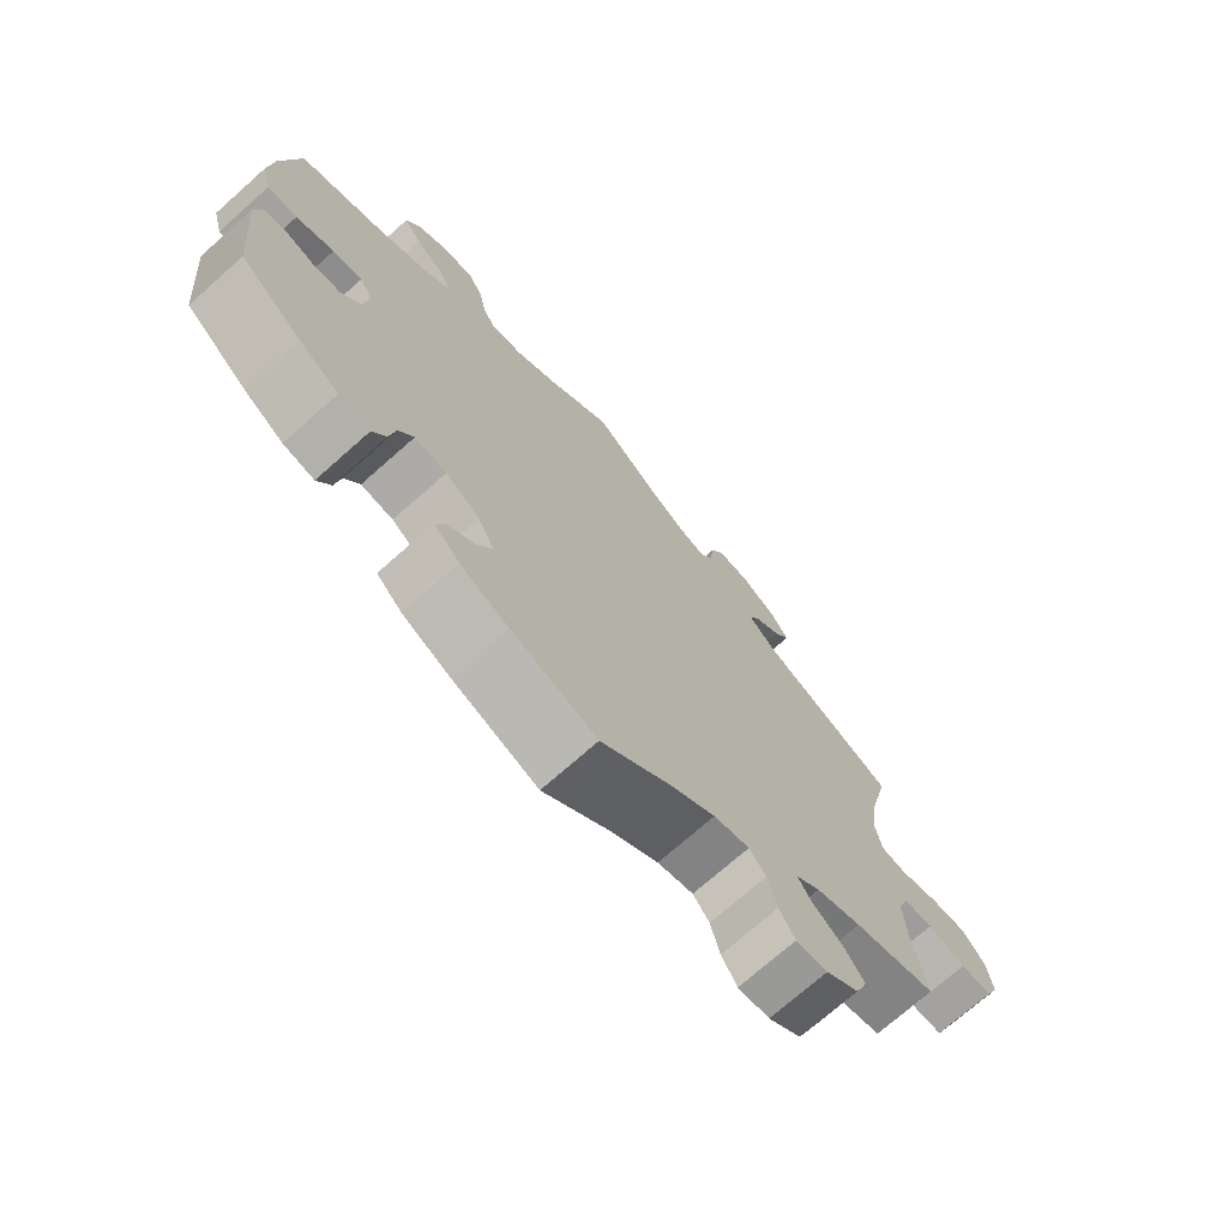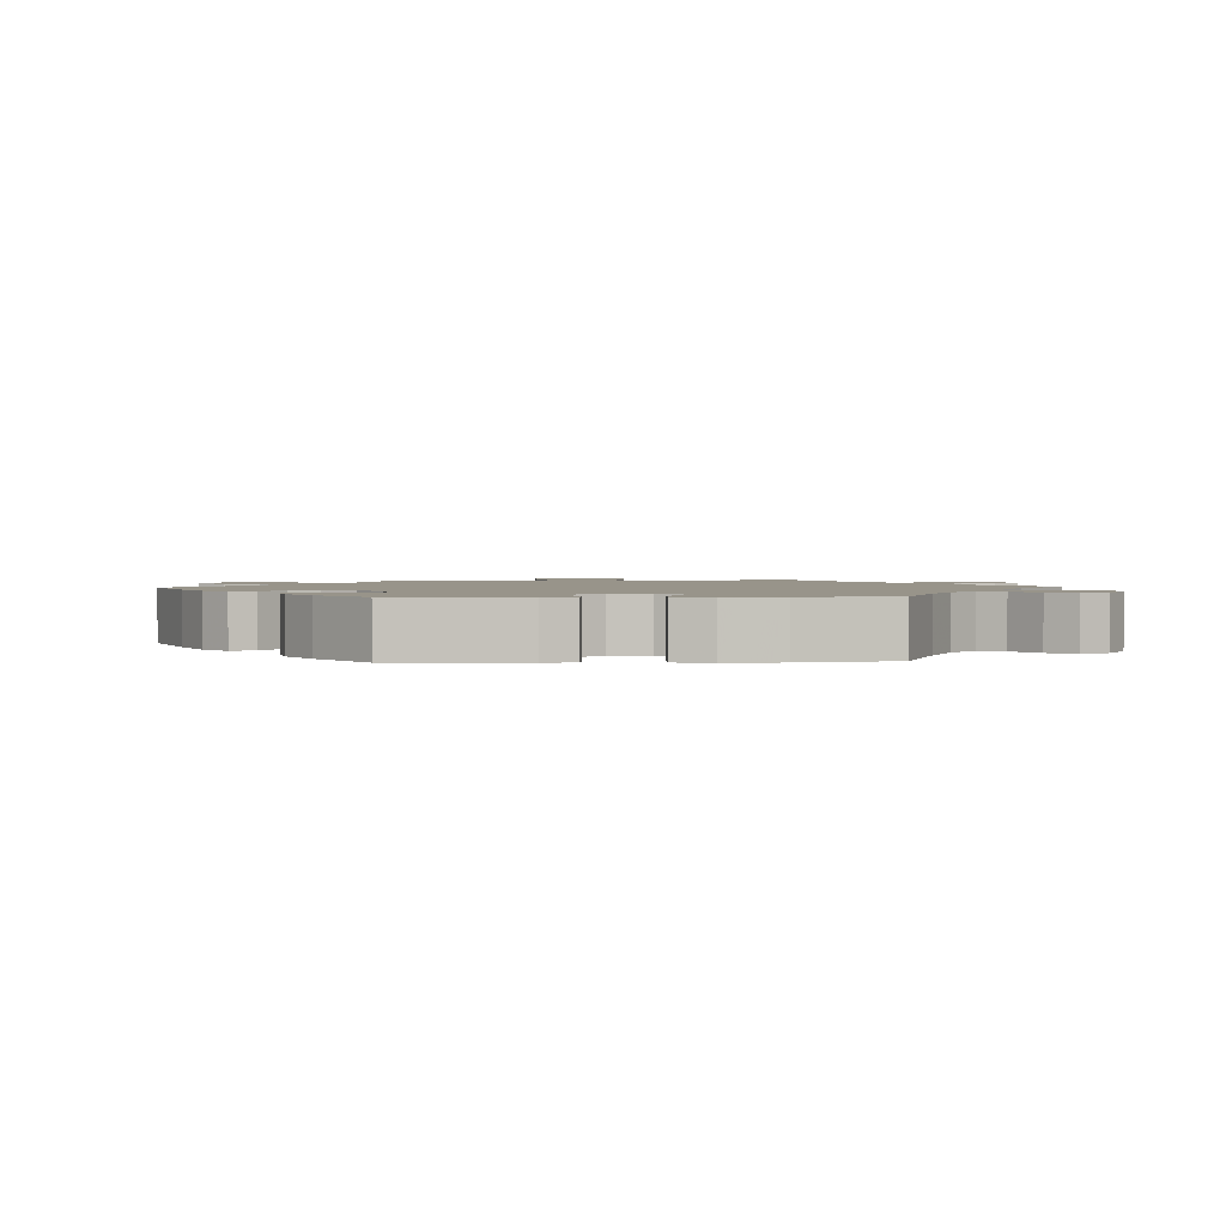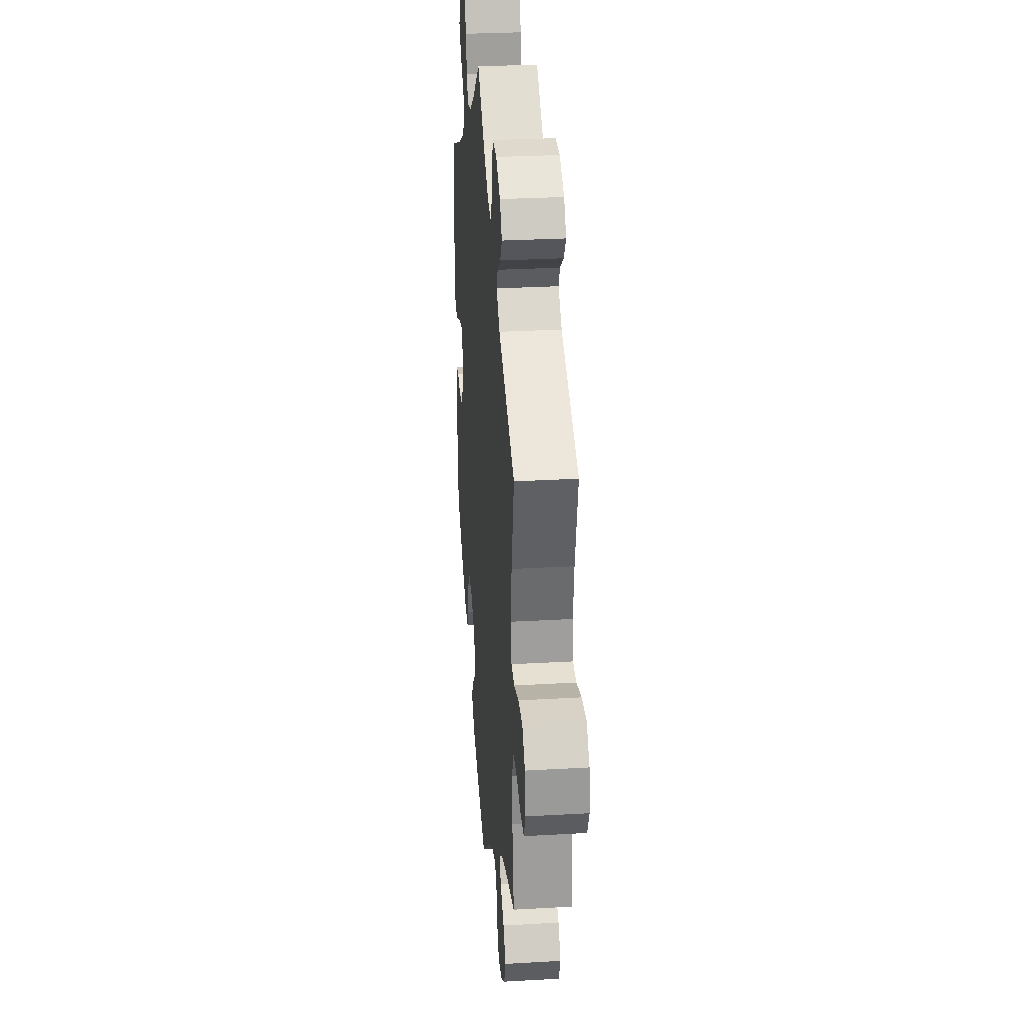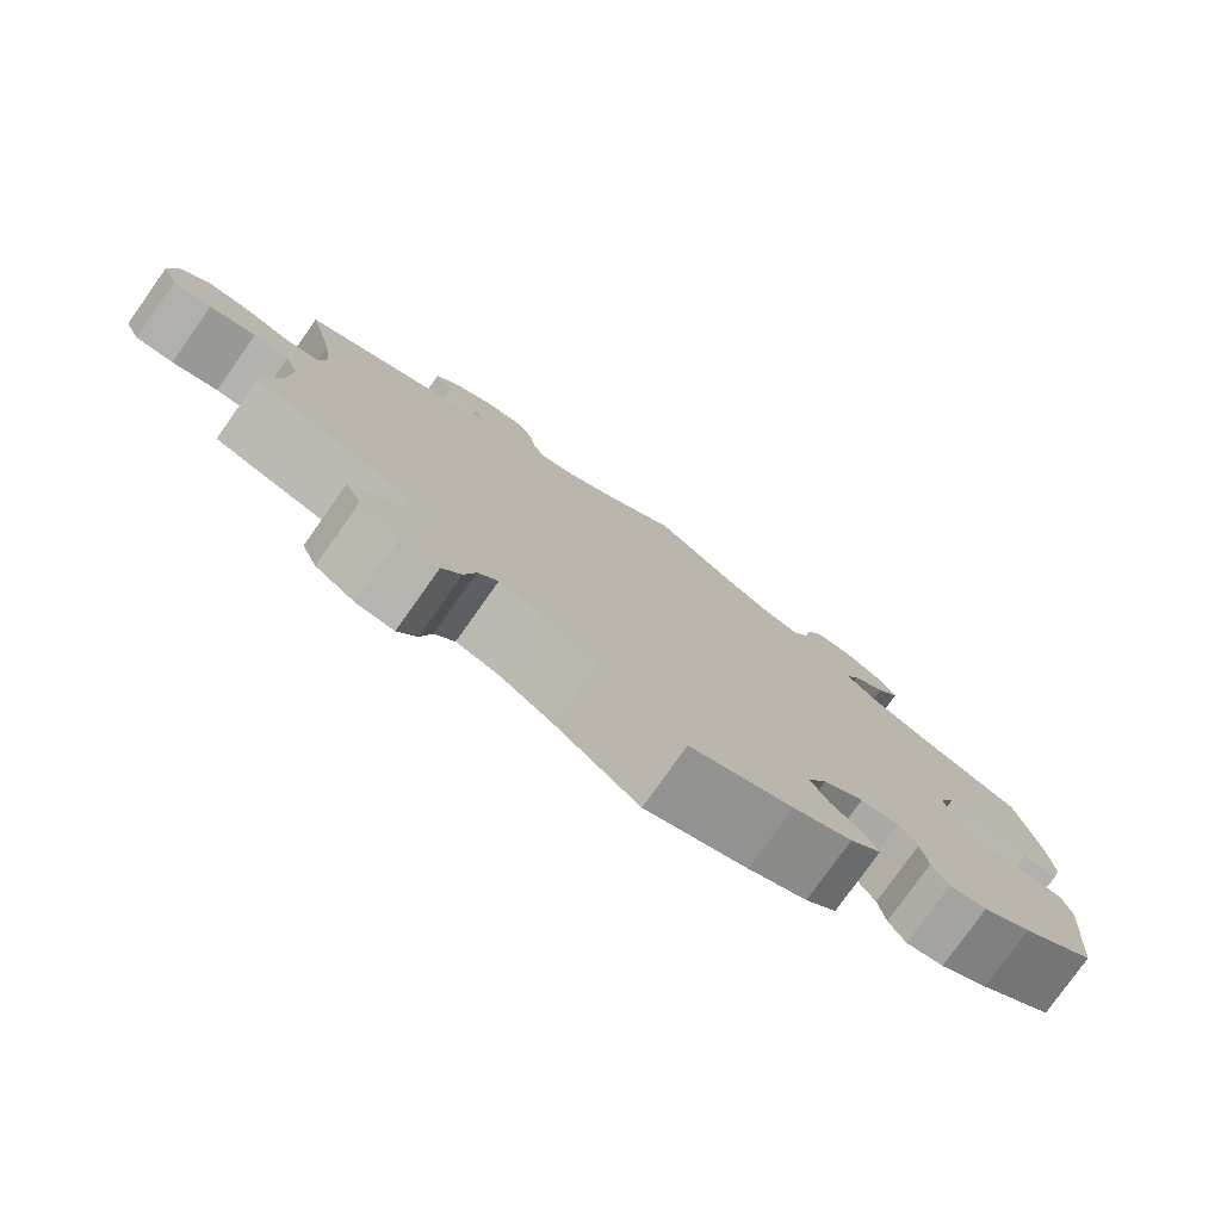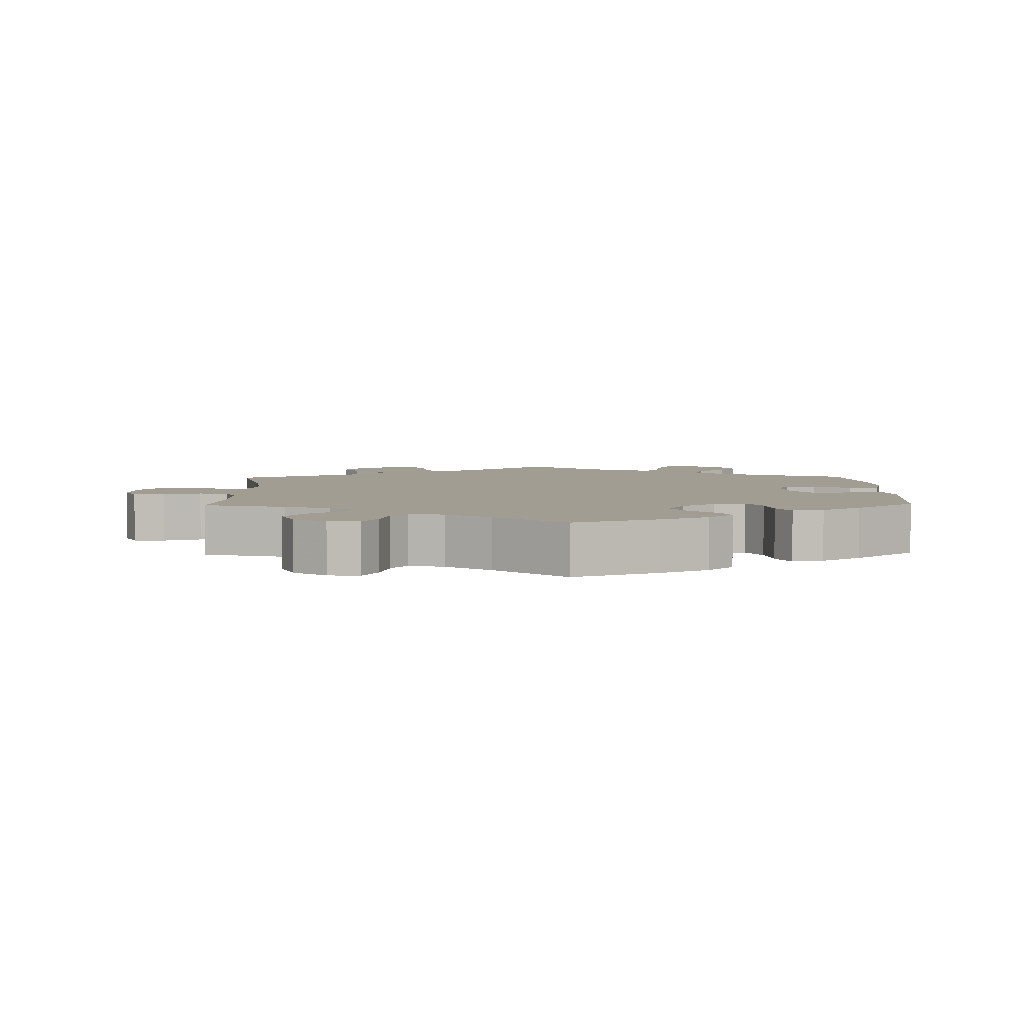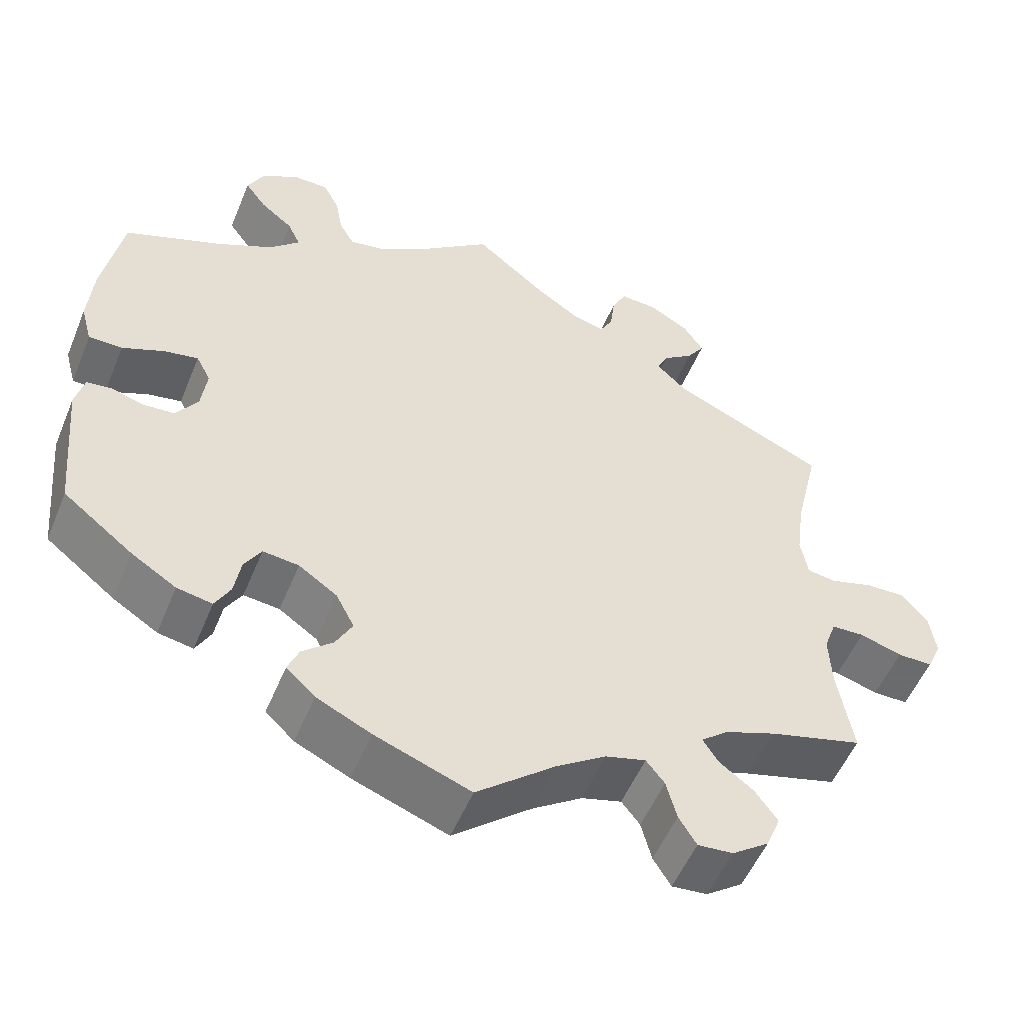
<metadata>
{"format":"obj","ext":"obj","renderer":"f3d","projection":"perspective","resolution":1024,"background":"white","views":[{"elev":-72.4,"azim":-48.4,"up":"+Z"},{"elev":1.8,"azim":-93.4,"up":"+Y"},{"elev":29.5,"azim":85.2,"up":"+Z"},{"elev":-78.7,"azim":144.6,"up":"+Z"},{"elev":4.8,"azim":178.5,"up":"+Y"},{"elev":-53.2,"azim":-22.2,"up":"+Z"}]}
</metadata>
<code>
v -0.517 0.07 -0.111
v -0.506 0.07 -0.067
v -0.475 0.07 -0.063
v -0.435 0.07 -0.075
v -0.395 0.07 -0.072
v -0.368 0.07 -0.032
v -0.361 0.07 0.023
v -0.379 0.07 0.058
v -0.421 0.07 0.05
v -0.474 0.07 0.027
v -0.516 0.07 0.027
v -0.53 0.07 0.078
v -0.524 0.07 0.157
v -0.5 0.07 0.289
v -0.378 0.07 0.338
v -0.309 0.07 0.373
v -0.271 0.07 0.41
v -0.287 0.07 0.444
v -0.328 0.07 0.477
v -0.354 0.07 0.513
v -0.334 0.07 0.553
v -0.288 0.07 0.582
v -0.243 0.07 0.582
v -0.223 0.07 0.543
v -0.214 0.07 0.493
v -0.195 0.07 0.46
v -0.15 0.07 0.469
v -0.093 0.07 0.505
v 0 0.07 0.578
v 0.088 0.07 0.506
v 0.143 0.07 0.469
v 0.184 0.07 0.458
v 0.2 0.07 0.488
v 0.206 0.07 0.536
v 0.224 0.07 0.571
v 0.27 0.07 0.569
v 0.32 0.07 0.54
v 0.345 0.07 0.502
v 0.323 0.07 0.469
v 0.285 0.07 0.441
v 0.271 0.07 0.412
v 0.309 0.07 0.376
v 0.501 0.07 0.29
v 0.471 0.07 0.163
v 0.461 0.07 0.088
v 0.47 0.07 0.037
v 0.506 0.07 0.032
v 0.56 0.07 0.048
v 0.61 0.07 0.05
v 0.642 0.07 0.012
v 0.65 0.07 -0.043
v 0.632 0.07 -0.083
v 0.588 0.07 -0.083
v 0.535 0.07 -0.067
v 0.494 0.07 -0.069
v 0.479 0.07 -0.111
v 0.482 0.07 -0.178
v 0.501 0.07 -0.289
v 0.385 0.07 -0.321
v 0.321 0.07 -0.345
v 0.287 0.07 -0.373
v 0.306 0.07 -0.403
v 0.349 0.07 -0.435
v 0.377 0.07 -0.474
v 0.359 0.07 -0.518
v 0.313 0.07 -0.551
v 0.269 0.07 -0.555
v 0.247 0.07 -0.519
v 0.234 0.07 -0.469
v 0.211 0.07 -0.44
v 0.161 0.07 -0.454
v 0.099 0.07 -0.496
v 0.001 0.07 -0.578
v -0.118 0.07 -0.534
v -0.186 0.07 -0.502
v -0.222 0.07 -0.468
v -0.208 0.07 -0.435
v -0.17 0.07 -0.402
v -0.149 0.07 -0.363
v -0.172 0.07 -0.319
v -0.22 0.07 -0.286
v -0.265 0.07 -0.281
v -0.286 0.07 -0.316
v -0.294 0.07 -0.365
v -0.313 0.07 -0.4
v -0.357 0.07 -0.392
v -0.413 0.07 -0.357
v -0.5 0.07 -0.289
v -0.517 0 -0.111
v -0.506 0 -0.067
v -0.475 0 -0.063
v -0.435 0 -0.075
v -0.395 0 -0.072
v -0.368 0 -0.032
v -0.361 0 0.023
v -0.379 0 0.058
v -0.421 0 0.05
v -0.474 0 0.027
v -0.516 0 0.027
v -0.53 0 0.078
v -0.524 0 0.157
v -0.5 0 0.289
v -0.378 0 0.338
v -0.309 0 0.373
v -0.271 0 0.41
v -0.287 0 0.444
v -0.328 0 0.477
v -0.354 0 0.513
v -0.334 0 0.553
v -0.288 0 0.582
v -0.243 0 0.582
v -0.223 0 0.543
v -0.214 0 0.493
v -0.195 0 0.46
v -0.15 0 0.469
v -0.093 0 0.505
v 0 0 0.578
v 0.088 0 0.506
v 0.143 0 0.469
v 0.184 0 0.458
v 0.2 0 0.488
v 0.206 0 0.536
v 0.224 0 0.571
v 0.27 0 0.569
v 0.32 0 0.54
v 0.345 0 0.502
v 0.323 0 0.469
v 0.285 0 0.441
v 0.271 0 0.412
v 0.309 0 0.376
v 0.501 0 0.29
v 0.471 0 0.163
v 0.461 0 0.088
v 0.47 0 0.037
v 0.506 0 0.032
v 0.56 0 0.048
v 0.61 0 0.05
v 0.642 0 0.012
v 0.65 0 -0.043
v 0.632 0 -0.083
v 0.588 0 -0.083
v 0.535 0 -0.067
v 0.494 0 -0.069
v 0.479 0 -0.111
v 0.482 0 -0.178
v 0.501 0 -0.289
v 0.385 0 -0.321
v 0.321 0 -0.345
v 0.287 0 -0.373
v 0.306 0 -0.403
v 0.349 0 -0.435
v 0.377 0 -0.474
v 0.359 0 -0.518
v 0.313 0 -0.551
v 0.269 0 -0.555
v 0.247 0 -0.519
v 0.234 0 -0.469
v 0.211 0 -0.44
v 0.161 0 -0.454
v 0.099 0 -0.496
v 0.001 0 -0.578
v -0.118 0 -0.534
v -0.186 0 -0.502
v -0.222 0 -0.468
v -0.208 0 -0.435
v -0.17 0 -0.402
v -0.149 0 -0.363
v -0.172 0 -0.319
v -0.22 0 -0.286
v -0.265 0 -0.281
v -0.286 0 -0.316
v -0.294 0 -0.365
v -0.313 0 -0.4
v -0.357 0 -0.392
v -0.413 0 -0.357
v -0.5 0 -0.289
f 83 84 85 86
f 82 83 86 87
f 75 76 77 78
f 75 78 79
f 72 73 74 75
f 71 72 75 79
f 70 71 79 80
f 66 67 68 69
f 66 69 70
f 65 66 70
f 62 63 64 65
f 61 62 65 70
f 57 58 59
f 56 57 59 60
f 55 56 60 61
f 51 52 53 54
f 51 54 55
f 50 51 55
f 47 48 49 50
f 46 47 50 55
f 42 43 44
f 41 42 44 45
f 37 38 39 40
f 37 40 41
f 36 37 41
f 33 34 35 36
f 32 33 36 41
f 31 32 41 45
f 28 29 30
f 27 28 30 31
f 26 27 31 45
f 22 23 24 25
f 22 25 26
f 21 22 26
f 18 19 20 21
f 17 18 21 26
f 16 17 26 45
f 12 13 14 15
f 9 10 11 12
f 8 9 12 15
f 7 8 15 16
f 1 2 3 4
f 1 4 5
f 82 87 88 1
f 61 70 80 81
f 46 55 61 81
f 6 7 16 45
f 5 6 45 46
f 46 81 82
f 1 5 46 82
f 174 173 172 171
f 175 174 171 170
f 166 165 164 163
f 167 166 163
f 163 162 161 160
f 167 163 160 159
f 168 167 159 158
f 157 156 155 154
f 158 157 154
f 158 154 153
f 153 152 151 150
f 158 153 150 149
f 147 146 145
f 148 147 145 144
f 149 148 144 143
f 142 141 140 139
f 143 142 139
f 143 139 138
f 138 137 136 135
f 143 138 135 134
f 132 131 130
f 133 132 130 129
f 128 127 126 125
f 129 128 125
f 129 125 124
f 124 123 122 121
f 129 124 121 120
f 133 129 120 119
f 118 117 116
f 119 118 116 115
f 133 119 115 114
f 113 112 111 110
f 114 113 110
f 114 110 109
f 109 108 107 106
f 114 109 106 105
f 133 114 105 104
f 103 102 101 100
f 100 99 98 97
f 103 100 97 96
f 104 103 96 95
f 92 91 90 89
f 93 92 89
f 89 176 175 170
f 169 168 158 149
f 169 149 143 134
f 133 104 95 94
f 134 133 94 93
f 170 169 134
f 170 134 93 89
f 1 89 90 2
f 2 90 91 3
f 3 91 92 4
f 4 92 93 5
f 5 93 94 6
f 6 94 95 7
f 7 95 96 8
f 8 96 97 9
f 9 97 98 10
f 10 98 99 11
f 11 99 100 12
f 12 100 101 13
f 13 101 102 14
f 14 102 103 15
f 15 103 104 16
f 16 104 105 17
f 17 105 106 18
f 18 106 107 19
f 19 107 108 20
f 20 108 109 21
f 21 109 110 22
f 22 110 111 23
f 23 111 112 24
f 24 112 113 25
f 25 113 114 26
f 26 114 115 27
f 27 115 116 28
f 28 116 117 29
f 29 117 118 30
f 30 118 119 31
f 31 119 120 32
f 32 120 121 33
f 33 121 122 34
f 34 122 123 35
f 35 123 124 36
f 36 124 125 37
f 37 125 126 38
f 38 126 127 39
f 39 127 128 40
f 40 128 129 41
f 41 129 130 42
f 42 130 131 43
f 43 131 132 44
f 44 132 133 45
f 45 133 134 46
f 46 134 135 47
f 47 135 136 48
f 48 136 137 49
f 49 137 138 50
f 50 138 139 51
f 51 139 140 52
f 52 140 141 53
f 53 141 142 54
f 54 142 143 55
f 55 143 144 56
f 56 144 145 57
f 57 145 146 58
f 58 146 147 59
f 59 147 148 60
f 60 148 149 61
f 61 149 150 62
f 62 150 151 63
f 63 151 152 64
f 64 152 153 65
f 65 153 154 66
f 66 154 155 67
f 67 155 156 68
f 68 156 157 69
f 69 157 158 70
f 70 158 159 71
f 71 159 160 72
f 72 160 161 73
f 73 161 162 74
f 74 162 163 75
f 75 163 164 76
f 76 164 165 77
f 77 165 166 78
f 78 166 167 79
f 79 167 168 80
f 80 168 169 81
f 81 169 170 82
f 82 170 171 83
f 83 171 172 84
f 84 172 173 85
f 85 173 174 86
f 86 174 175 87
f 87 175 176 88
f 88 176 89 1

</code>
